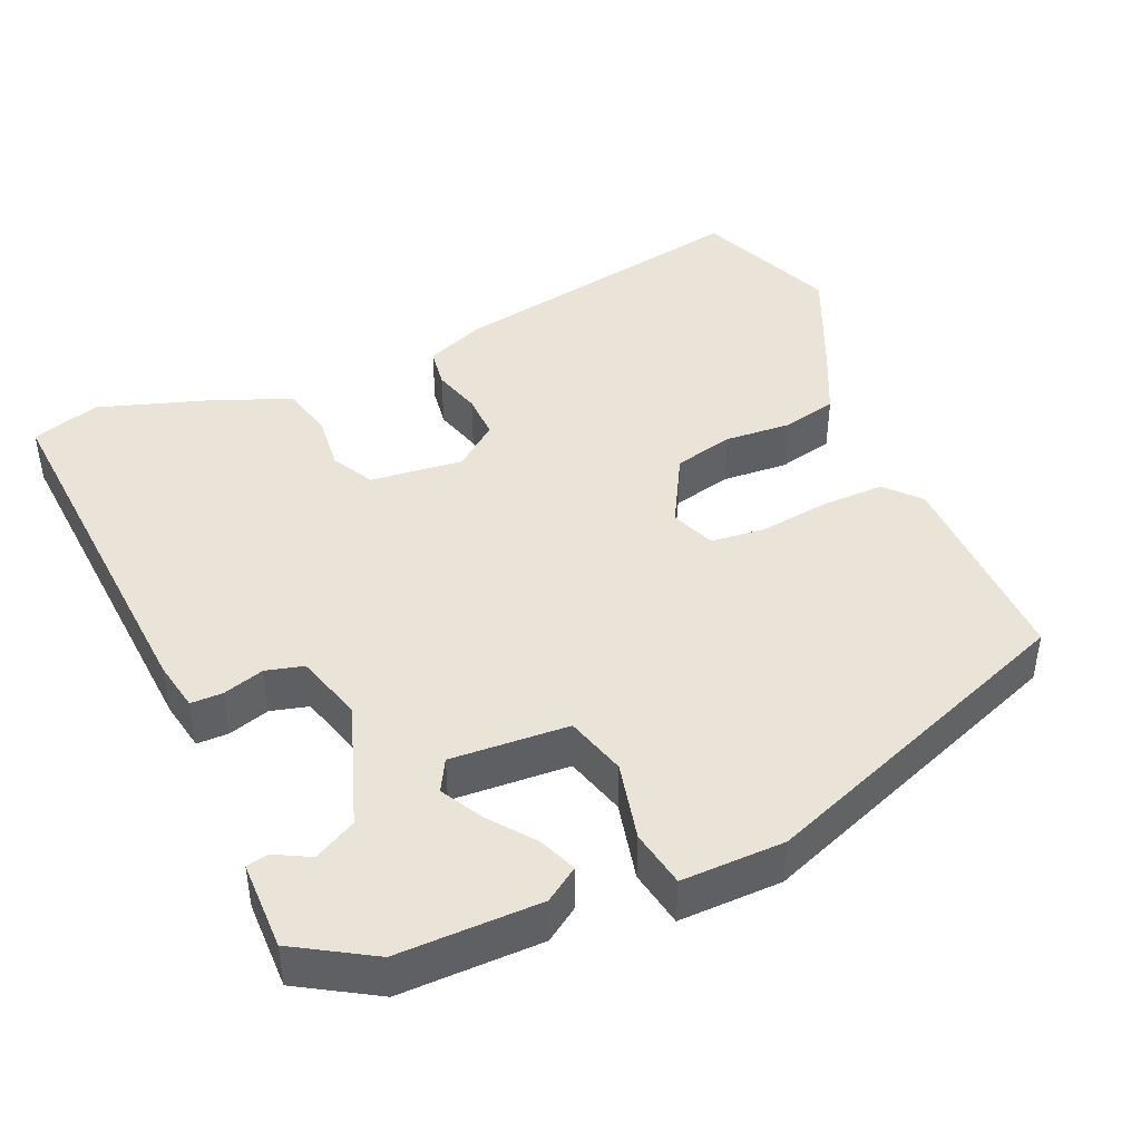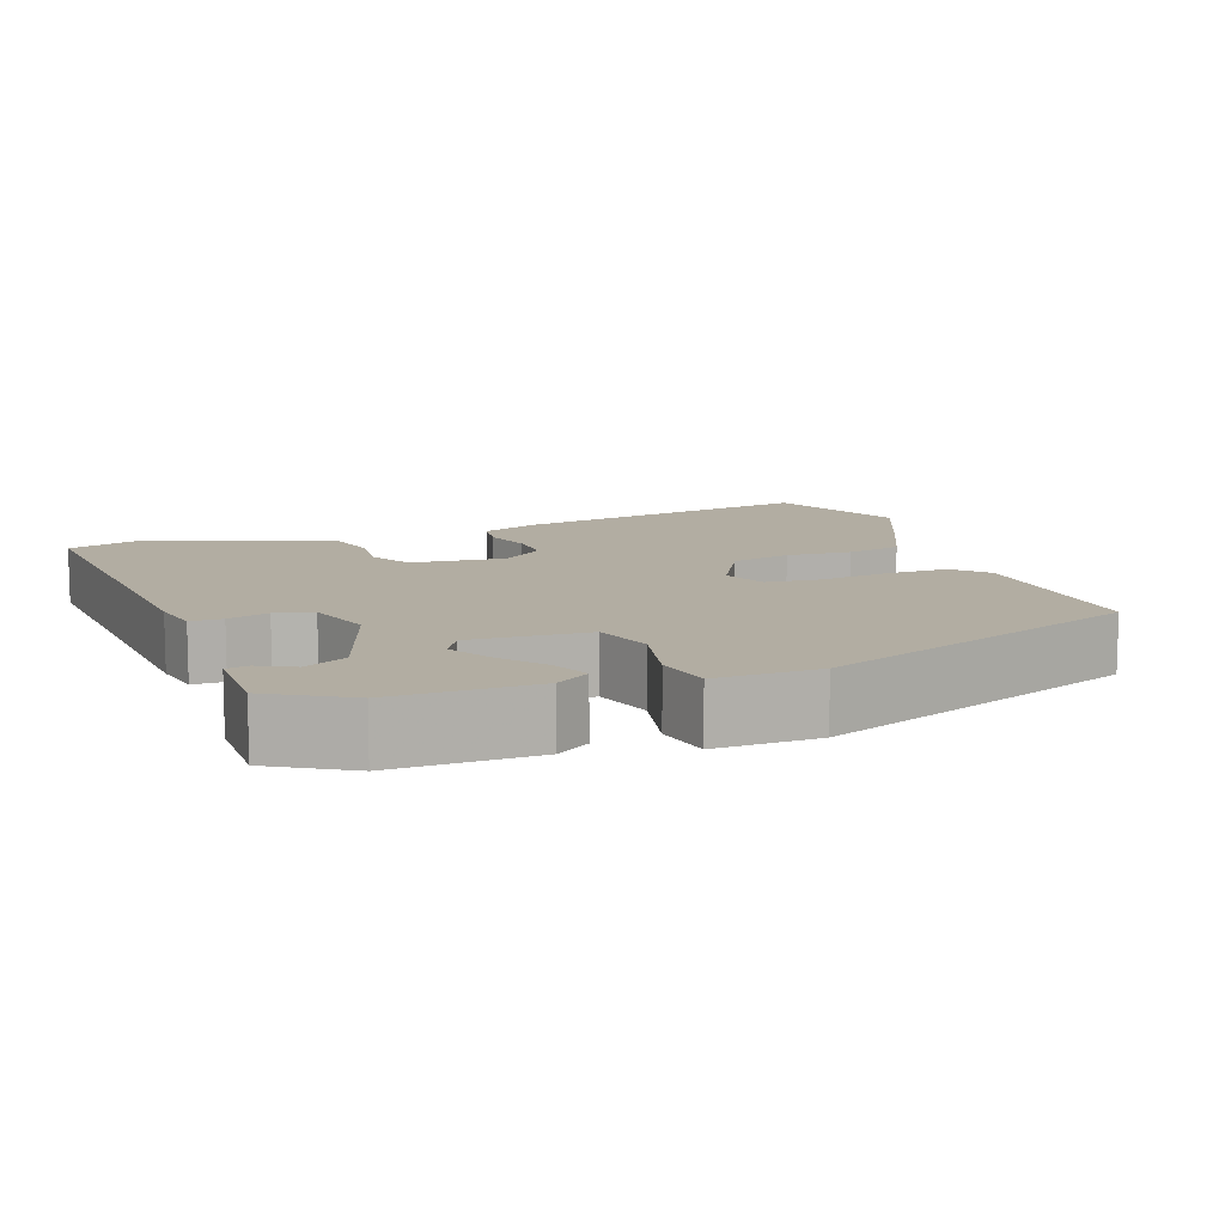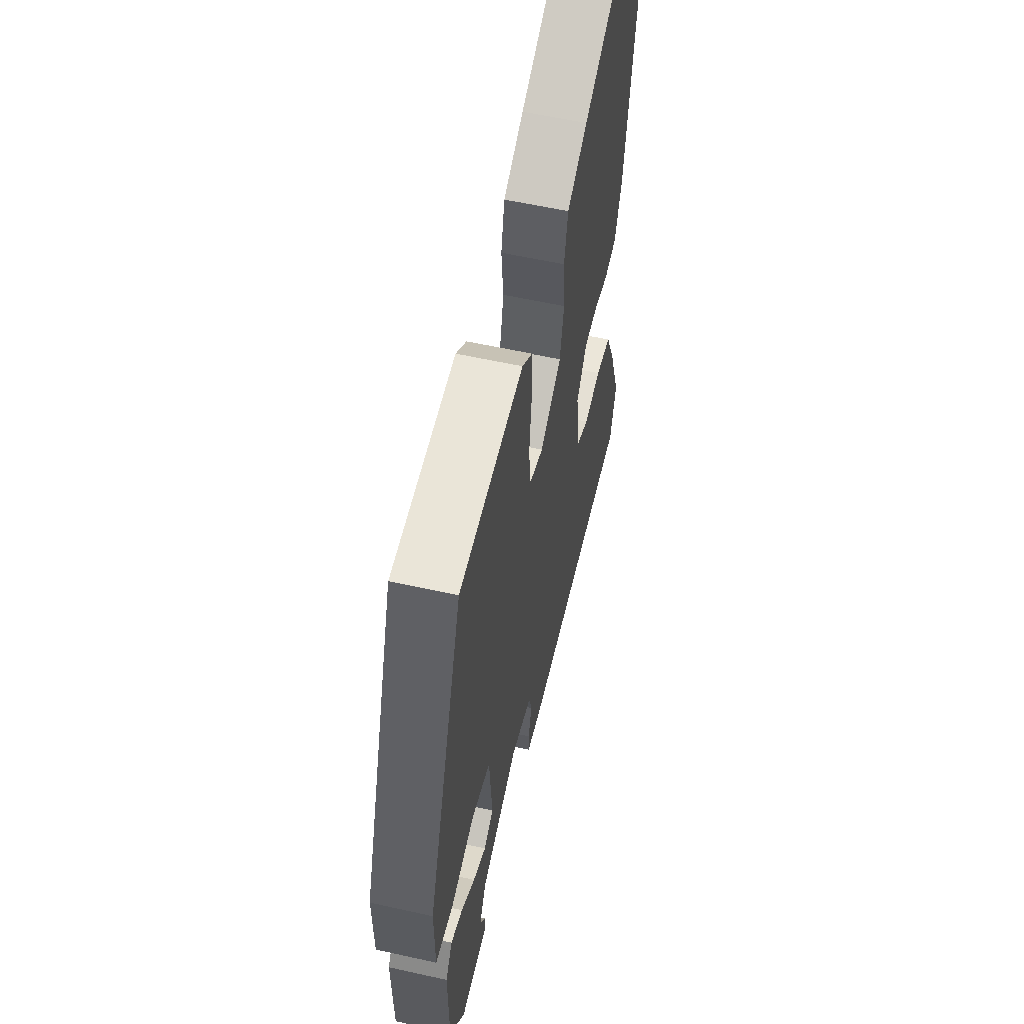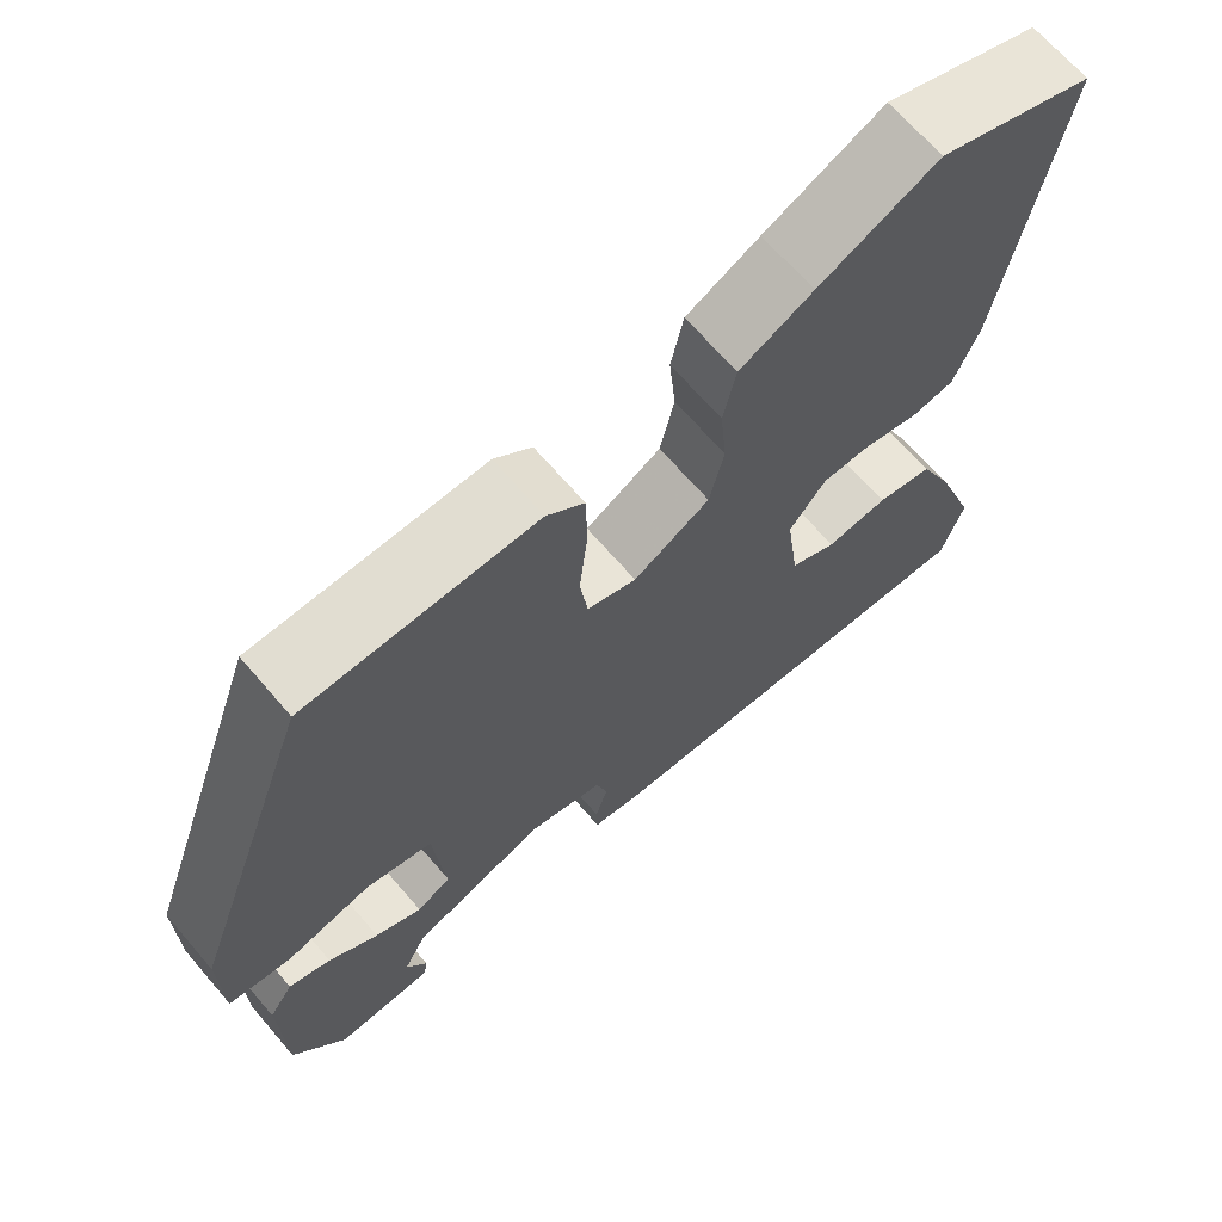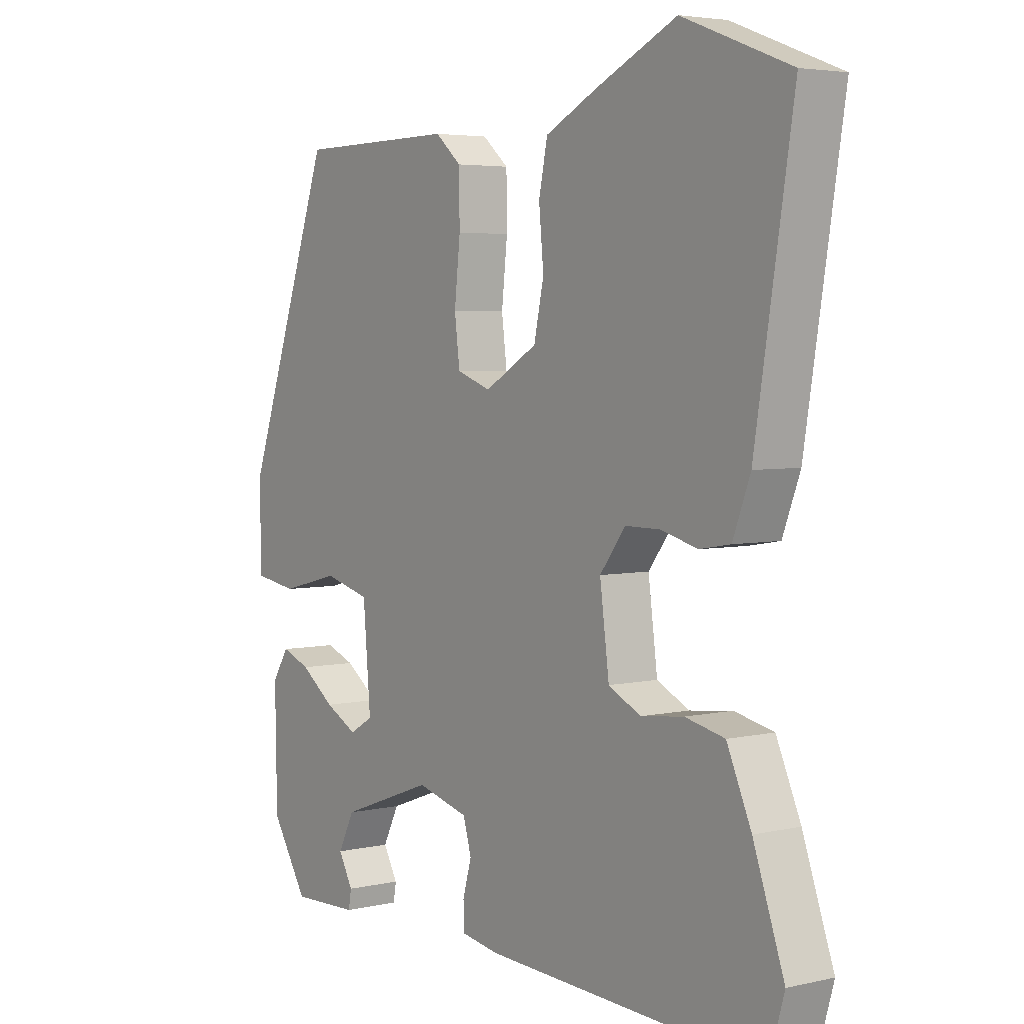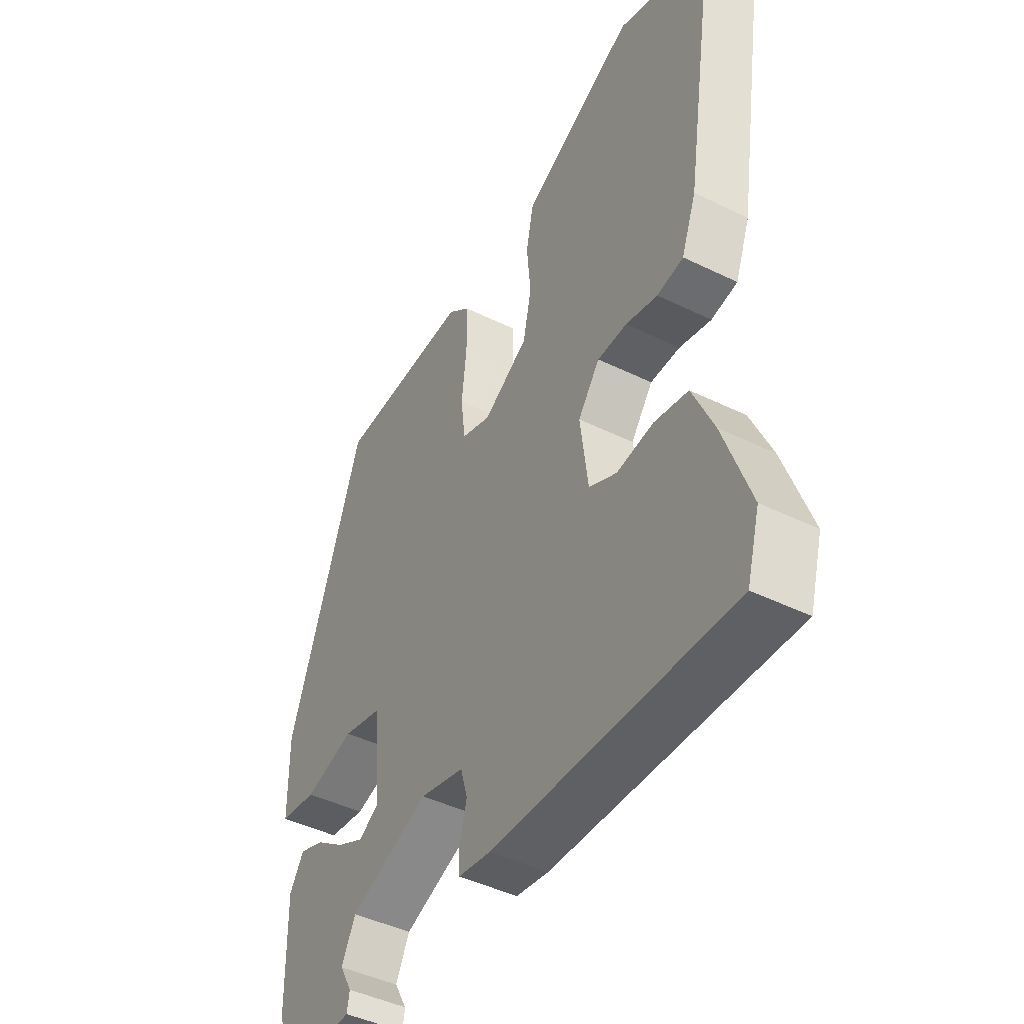
<metadata>
{"format":"obj","ext":"obj","renderer":"f3d","projection":"perspective","resolution":1024,"background":"white","views":[{"elev":43.4,"azim":-114.9,"up":"+Y"},{"elev":10.6,"azim":-111.8,"up":"+Y"},{"elev":57.9,"azim":-77.0,"up":"+Z"},{"elev":68.2,"azim":-40.8,"up":"+Z"},{"elev":4.2,"azim":53.7,"up":"+Z"},{"elev":-44.9,"azim":60.4,"up":"+Z"}]}
</metadata>
<code>
v -0.385 0.07 0.463
v -0.111 0.07 0.466
v -0.066 0.07 0.427
v -0.065 0.07 0.346
v -0.075 0.07 0.253
v -0.066 0.07 0.181
v -0.007 0.07 0.16
v 0.084 0.07 0.213
v 0.101 0.07 0.292
v 0.093 0.07 0.378
v 0.108 0.07 0.451
v 0.195 0.07 0.495
v 0.337 0.07 0.562
v 0.523 0.07 0.491
v 0.458 0.07 0.086
v 0.428 0.07 0.007
v 0.375 0.07 -0.002
v 0.311 0.07 0.015
v 0.251 0.07 0.015
v 0.207 0.07 -0.043
v 0.223 0.07 -0.165
v 0.279 0.07 -0.193
v 0.353 0.07 -0.184
v 0.421 0.07 -0.199
v 0.463 0.07 -0.294
v 0.516 0.07 -0.445
v 0.49 0.07 -0.535
v 0.008 0.07 -0.513
v -0.058 0.07 -0.502
v -0.059 0.07 -0.46
v -0.044 0.07 -0.406
v -0.058 0.07 -0.357
v -0.148 0.07 -0.333
v -0.31 0.07 -0.393
v -0.338 0.07 -0.449
v -0.313 0.07 -0.494
v -0.318 0.07 -0.523
v -0.435 0.07 -0.527
v -0.498 0.07 -0.428
v -0.501 0.07 -0.242
v -0.472 0.07 -0.197
v -0.422 0.07 -0.216
v -0.363 0.07 -0.259
v -0.307 0.07 -0.288
v -0.266 0.07 -0.264
v -0.279 0.07 -0.11
v -0.359 0.07 -0.089
v -0.461 0.07 -0.115
v -0.536 0.07 -0.103
v -0.537 0.07 0.032
v -0.385 0 0.463
v -0.111 0 0.466
v -0.066 0 0.427
v -0.065 0 0.346
v -0.075 0 0.253
v -0.066 0 0.181
v -0.007 0 0.16
v 0.084 0 0.213
v 0.101 0 0.292
v 0.093 0 0.378
v 0.108 0 0.451
v 0.195 0 0.495
v 0.337 0 0.562
v 0.523 0 0.491
v 0.458 0 0.086
v 0.428 0 0.007
v 0.375 0 -0.002
v 0.311 0 0.015
v 0.251 0 0.015
v 0.207 0 -0.043
v 0.223 0 -0.165
v 0.279 0 -0.193
v 0.353 0 -0.184
v 0.421 0 -0.199
v 0.463 0 -0.294
v 0.516 0 -0.445
v 0.49 0 -0.535
v 0.008 0 -0.513
v -0.058 0 -0.502
v -0.059 0 -0.46
v -0.044 0 -0.406
v -0.058 0 -0.357
v -0.148 0 -0.333
v -0.31 0 -0.393
v -0.338 0 -0.449
v -0.313 0 -0.494
v -0.318 0 -0.523
v -0.435 0 -0.527
v -0.498 0 -0.428
v -0.501 0 -0.242
v -0.472 0 -0.197
v -0.422 0 -0.216
v -0.363 0 -0.259
v -0.307 0 -0.288
v -0.266 0 -0.264
v -0.279 0 -0.11
v -0.359 0 -0.089
v -0.461 0 -0.115
v -0.536 0 -0.103
v -0.537 0 0.032
f 47 48 49 50
f 46 47 50 1
f 40 41 42 43
f 40 43 44
f 39 40 44
f 38 39 44 45
f 35 36 37 38
f 34 35 38 45
f 28 29 30 31
f 28 31 32
f 27 28 32
f 26 27 32
f 25 26 32 33
f 22 23 24 25
f 21 22 25 33
f 15 16 17 18
f 15 18 19
f 14 15 19
f 13 14 19 20
f 9 10 11 12
f 8 9 12 13
f 2 3 4 5
f 46 1 2 5
f 45 46 5 6
f 20 21 33 34
f 8 13 20 34
f 7 8 34 45
f 6 7 45
f 100 99 98 97
f 51 100 97 96
f 93 92 91 90
f 94 93 90
f 94 90 89
f 95 94 89 88
f 88 87 86 85
f 95 88 85 84
f 81 80 79 78
f 82 81 78
f 82 78 77
f 82 77 76
f 83 82 76 75
f 75 74 73 72
f 83 75 72 71
f 68 67 66 65
f 69 68 65
f 69 65 64
f 70 69 64 63
f 62 61 60 59
f 63 62 59 58
f 55 54 53 52
f 55 52 51 96
f 56 55 96 95
f 84 83 71 70
f 84 70 63 58
f 95 84 58 57
f 95 57 56
f 1 51 52 2
f 2 52 53 3
f 3 53 54 4
f 4 54 55 5
f 5 55 56 6
f 6 56 57 7
f 7 57 58 8
f 8 58 59 9
f 9 59 60 10
f 10 60 61 11
f 11 61 62 12
f 12 62 63 13
f 13 63 64 14
f 14 64 65 15
f 15 65 66 16
f 16 66 67 17
f 17 67 68 18
f 18 68 69 19
f 19 69 70 20
f 20 70 71 21
f 21 71 72 22
f 22 72 73 23
f 23 73 74 24
f 24 74 75 25
f 25 75 76 26
f 26 76 77 27
f 27 77 78 28
f 28 78 79 29
f 29 79 80 30
f 30 80 81 31
f 31 81 82 32
f 32 82 83 33
f 33 83 84 34
f 34 84 85 35
f 35 85 86 36
f 36 86 87 37
f 37 87 88 38
f 38 88 89 39
f 39 89 90 40
f 40 90 91 41
f 41 91 92 42
f 42 92 93 43
f 43 93 94 44
f 44 94 95 45
f 45 95 96 46
f 46 96 97 47
f 47 97 98 48
f 48 98 99 49
f 49 99 100 50
f 50 100 51 1

</code>
